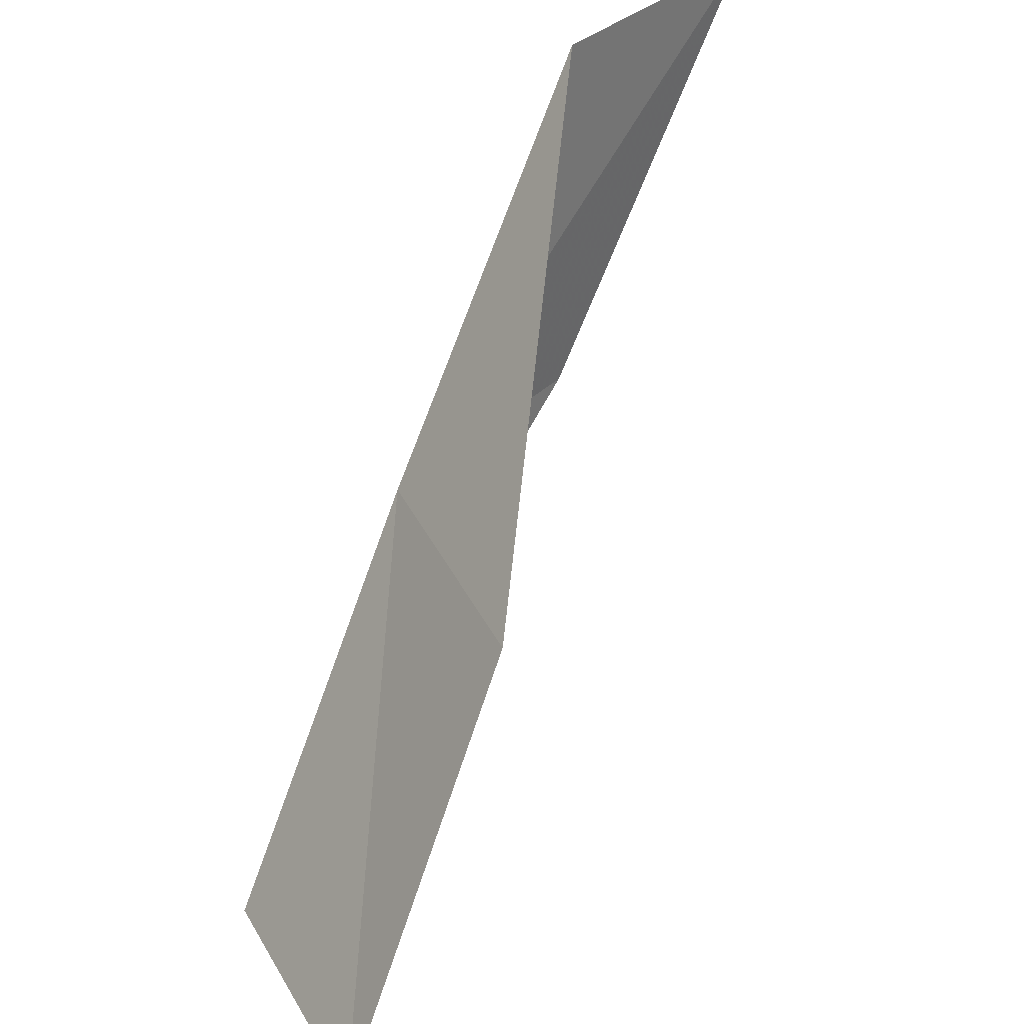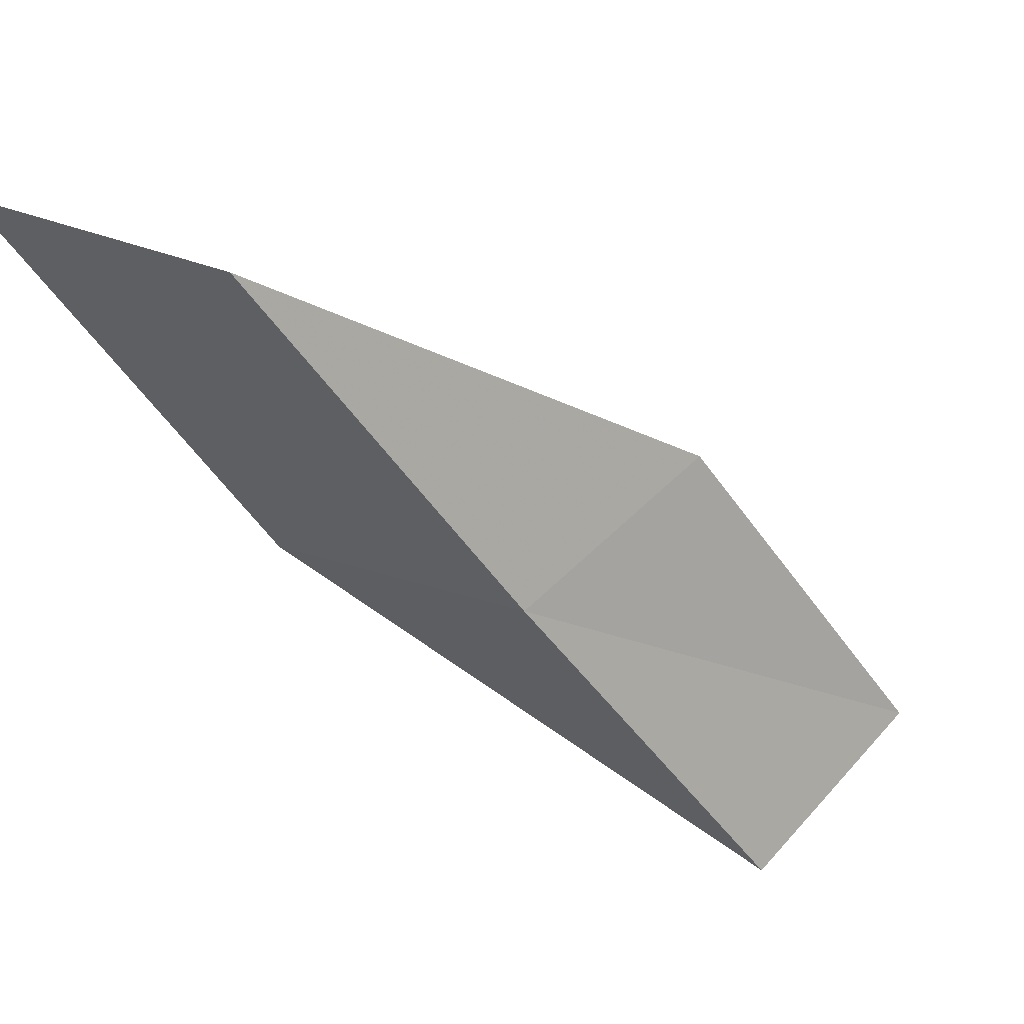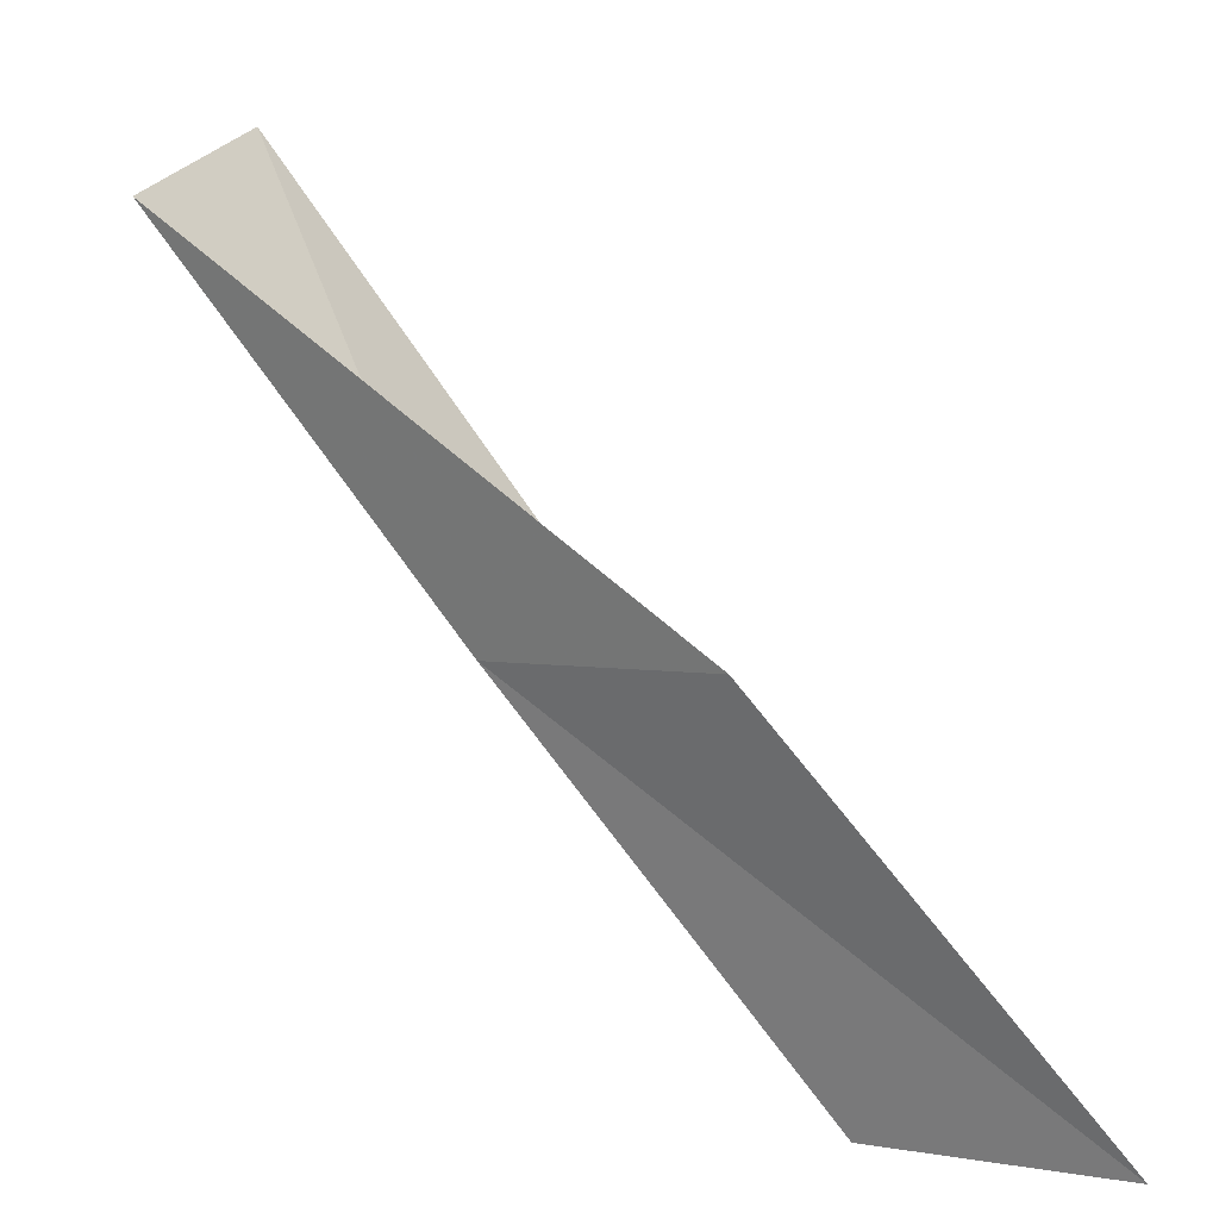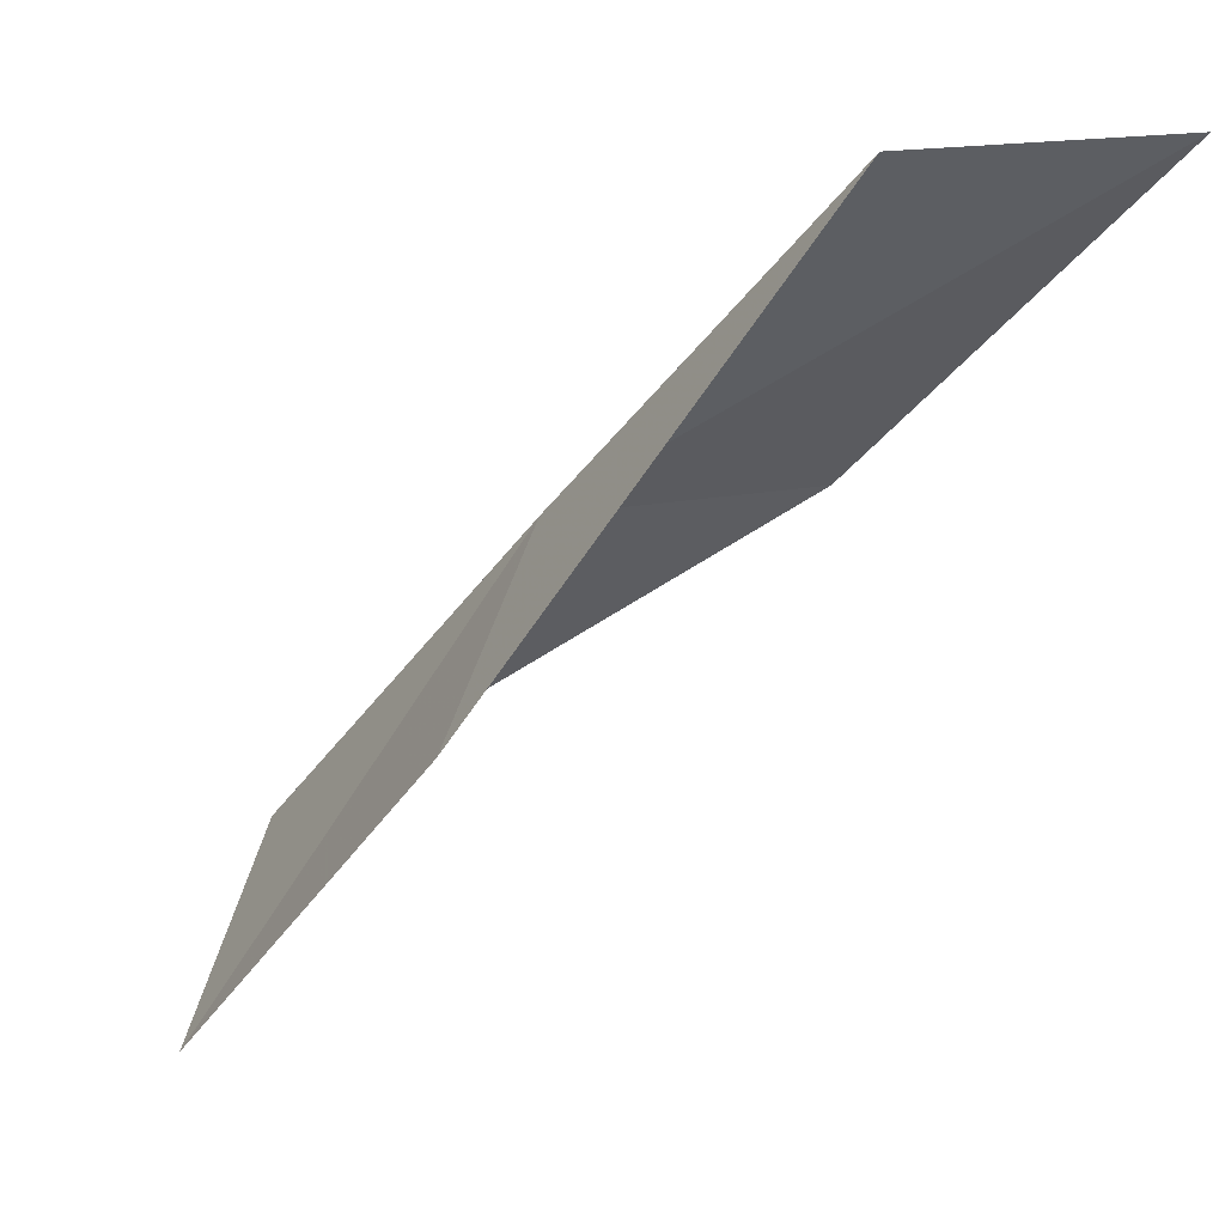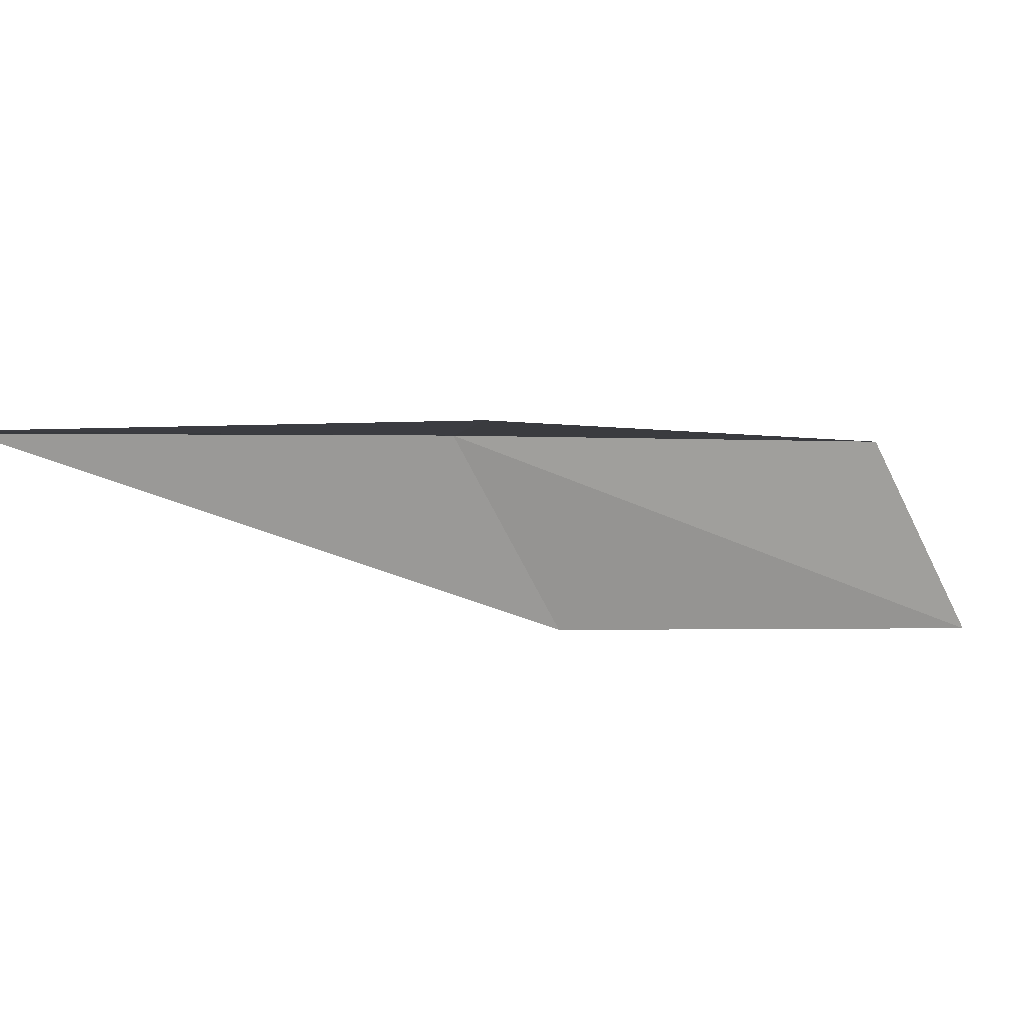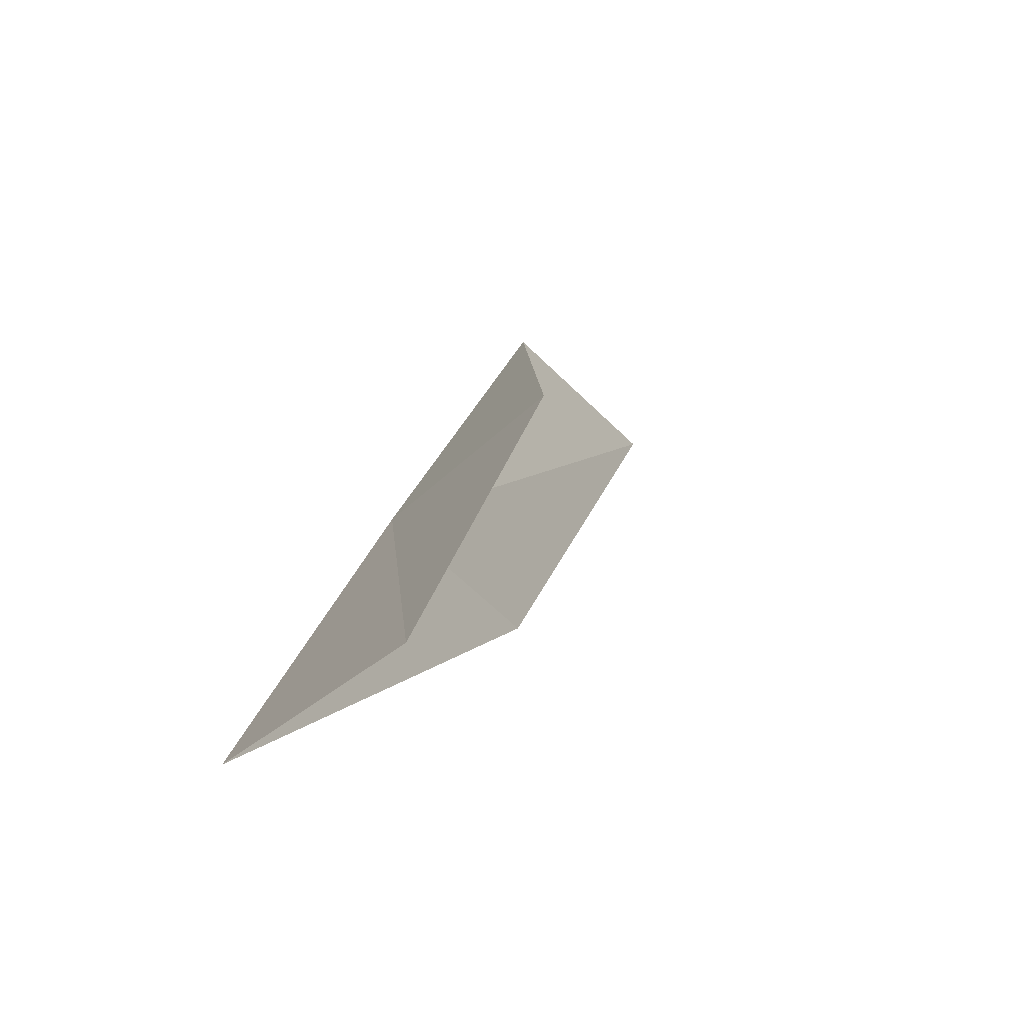
<metadata>
{"format":"obj","ext":"obj","renderer":"f3d","projection":"perspective","resolution":1024,"background":"white","views":[{"elev":38.6,"azim":169.7,"up":"+Z"},{"elev":52.9,"azim":56.8,"up":"+Z"},{"elev":-71.9,"azim":-166.9,"up":"+Y"},{"elev":52.8,"azim":-148.8,"up":"+Z"},{"elev":77.1,"azim":-122.7,"up":"+Y"},{"elev":-32.5,"azim":158.9,"up":"+Z"}]}
</metadata>
<code>
v 16.86 -19.79 14
v 15.85 -20.61 14
v 17.87 -18.88 12
v 17.49 -17.6 12
v 16.54 -18.49 14
v 15.8 -20.65 16
v 14.75 -21.41 16
f 1 2 3
f 1 3 4
f 1 4 5
f 1 5 6
f 1 6 7
f 1 7 2

</code>
